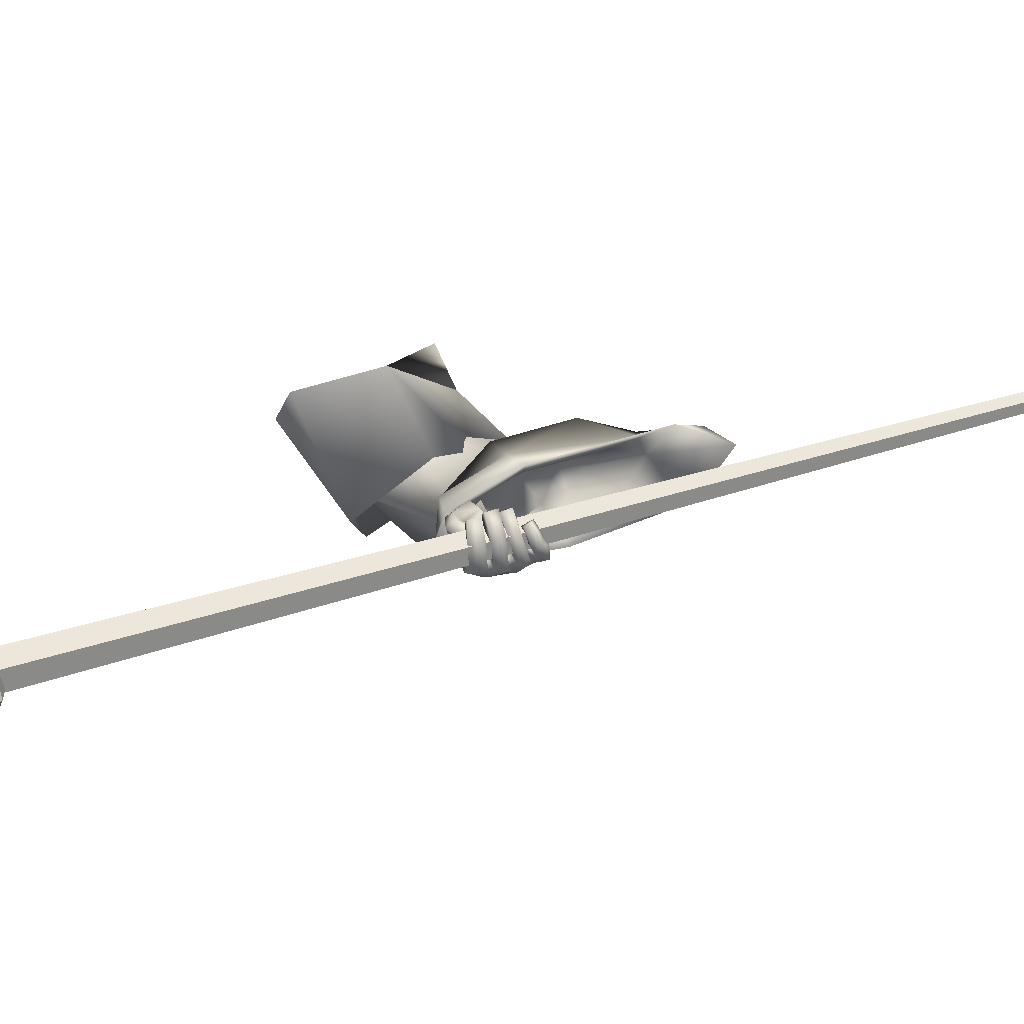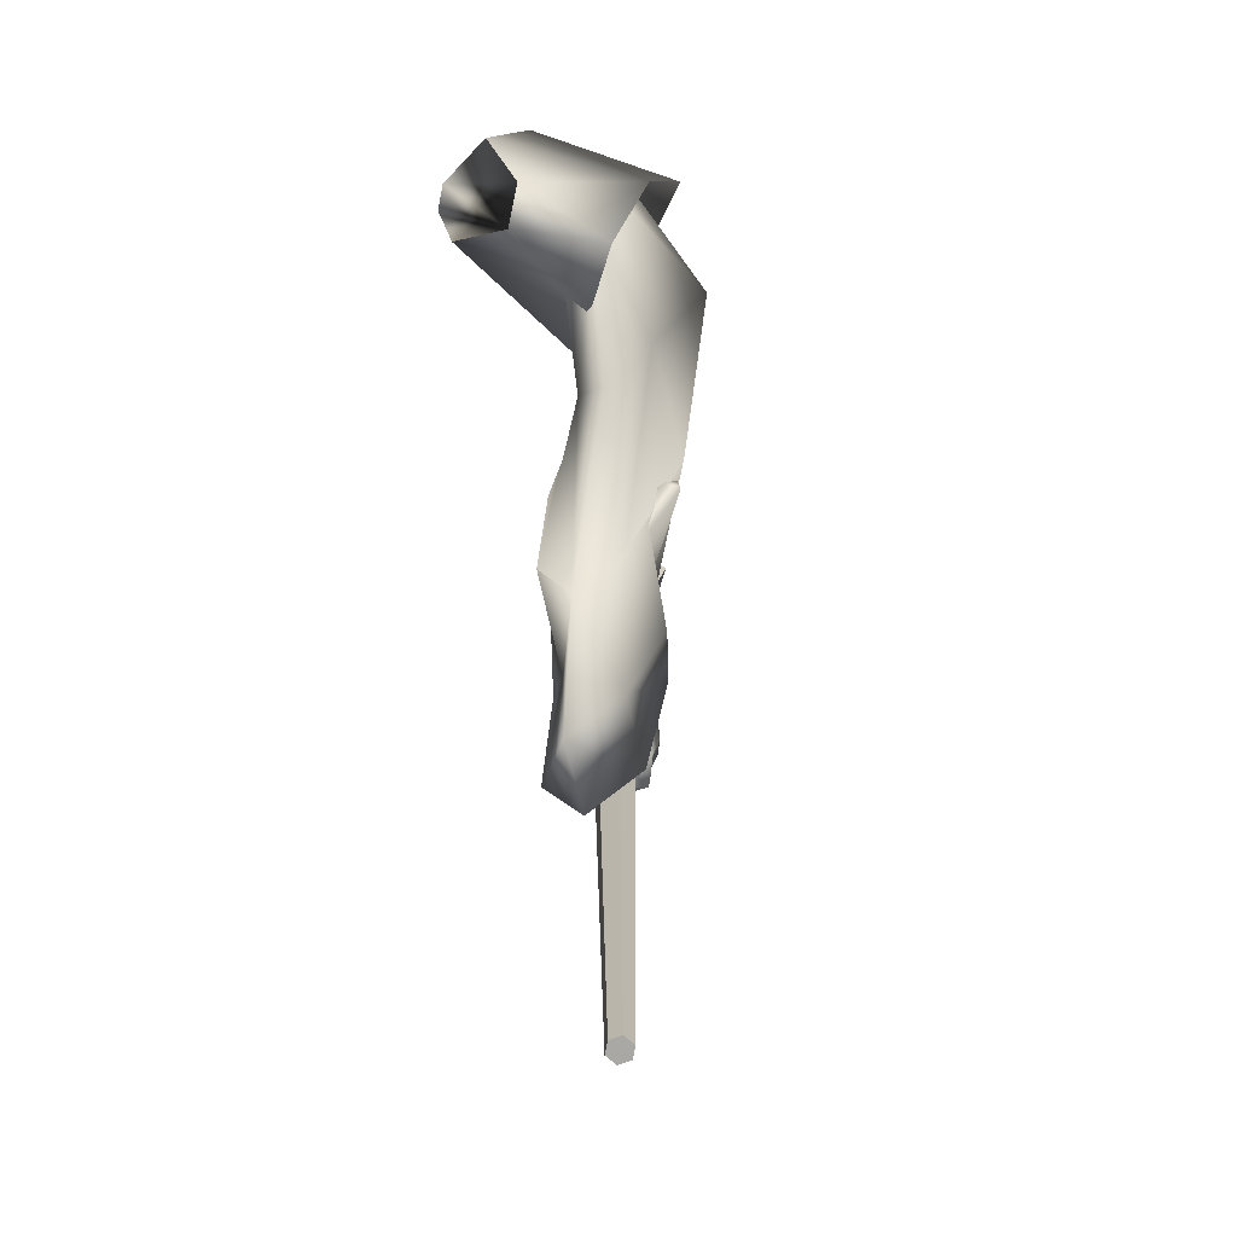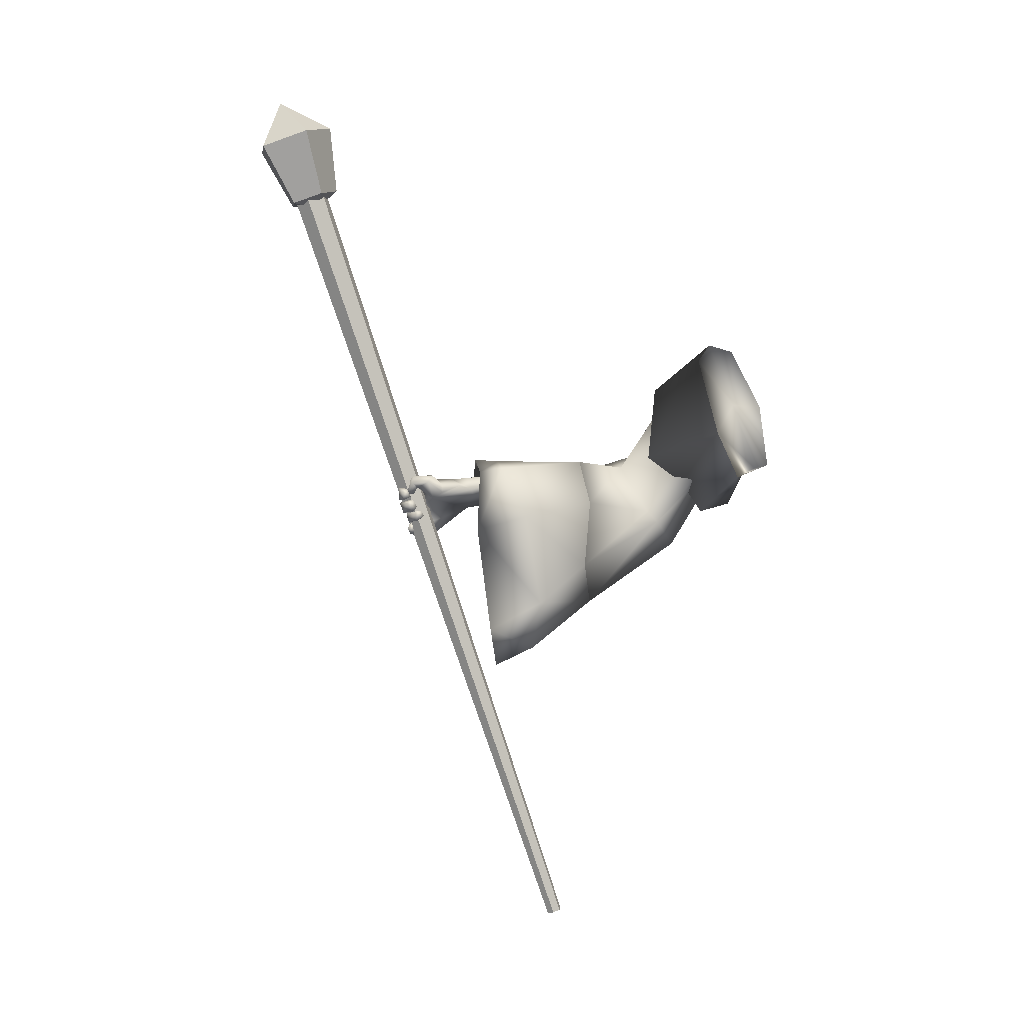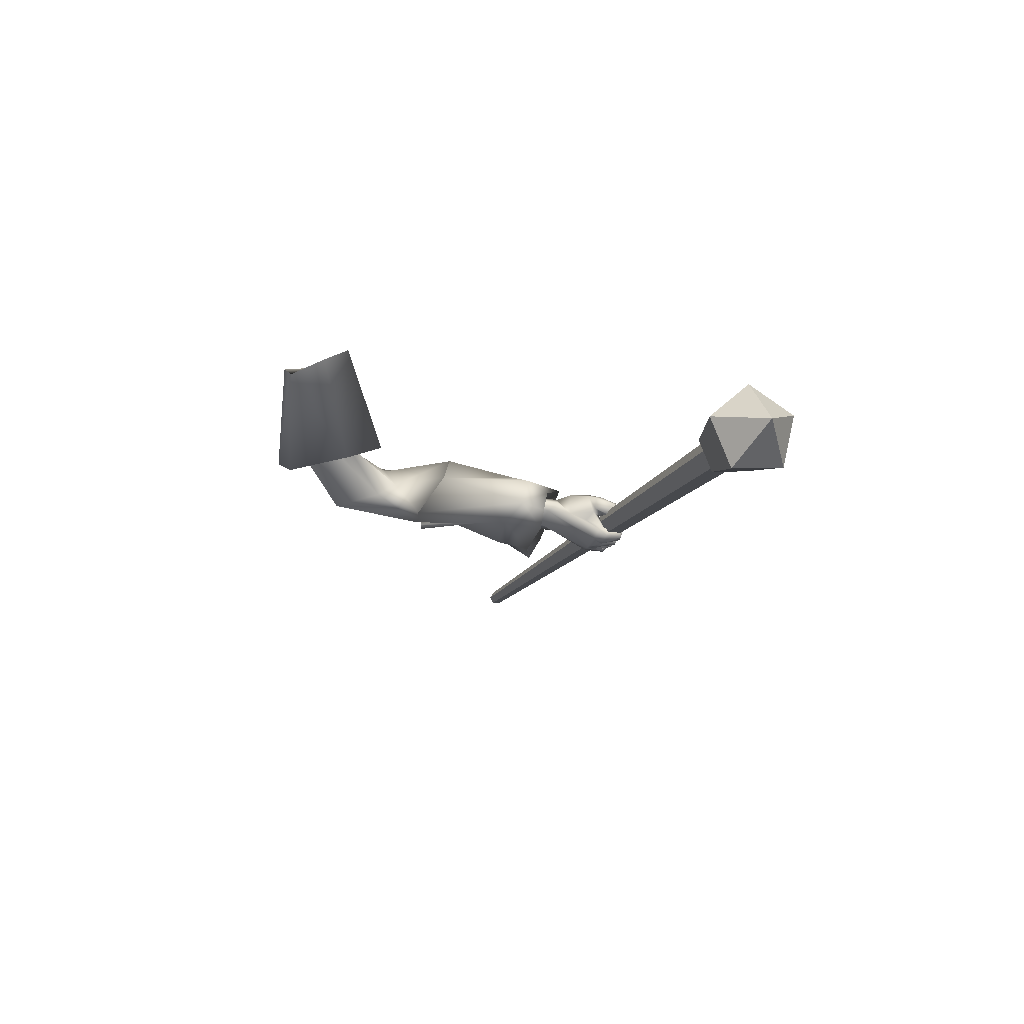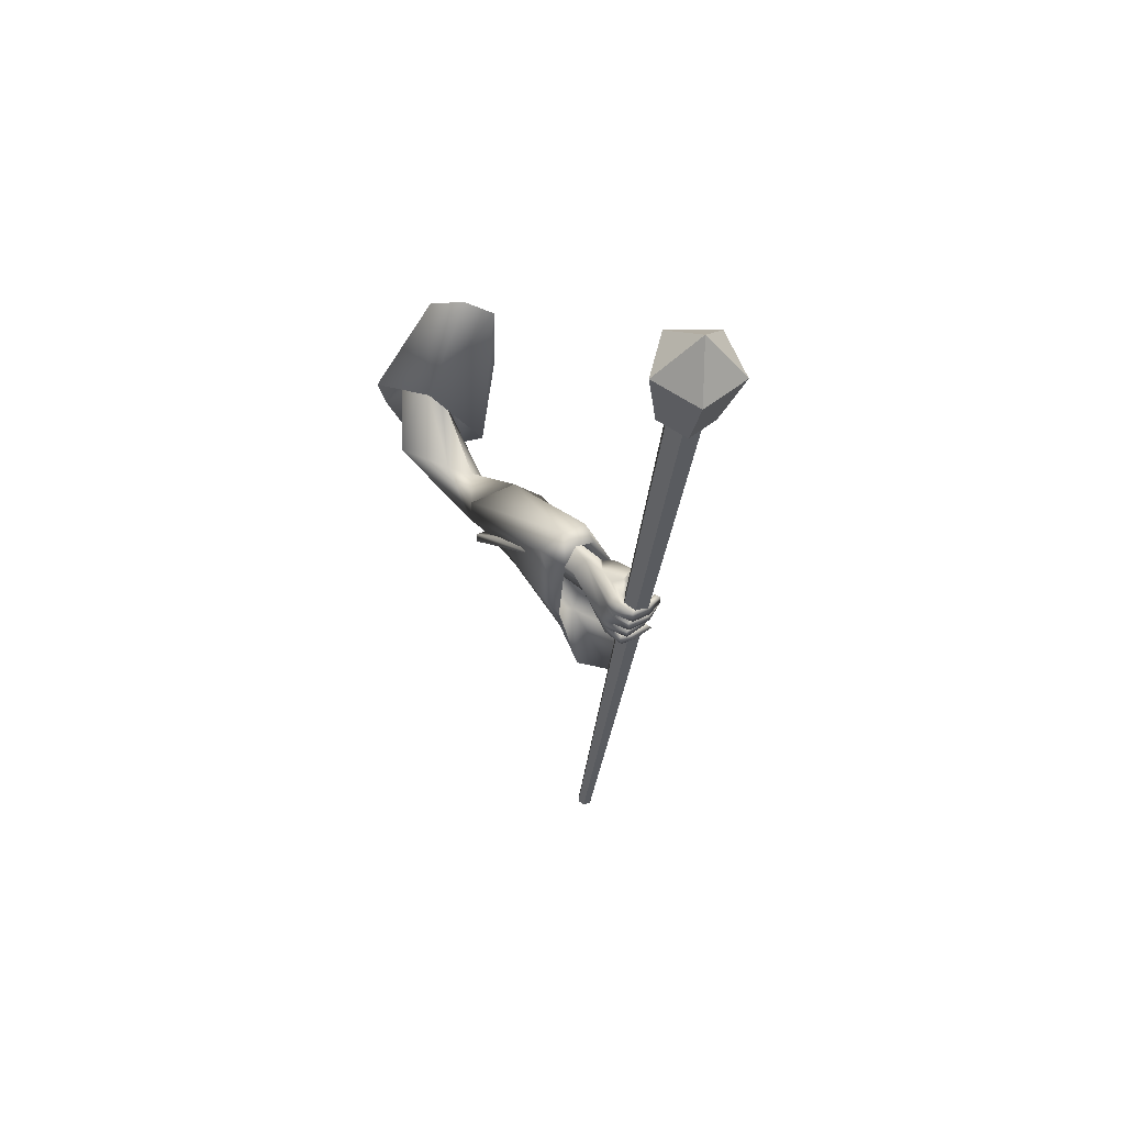
<metadata>
{"format":"obj","ext":"obj","renderer":"f3d","projection":"perspective","resolution":1024,"background":"white","views":[{"elev":-79.5,"azim":-86.6,"up":"+Z"},{"elev":32.3,"azim":-8.5,"up":"+Z"},{"elev":9.5,"azim":-100.0,"up":"+Y"},{"elev":65.8,"azim":102.2,"up":"+Y"},{"elev":42.3,"azim":139.6,"up":"+Y"}]}
</metadata>
<code>
o Wizard.002_Plane.002
v 0.1307 0.06474 0.03111
v 0.1514 0.1354 -0.04123
v 0.1774 0.2788 -0.07647
v 0.2585 0.2892 0.01697
v 0.1961 0.1804 0.05983
v 0.1371 0.06925 0.05989
v 0.2217 0.3065 -0.04195
v 0.1825 0.187 -0.000529
v 0.2935 -4.9e-05 -0.3971
v 0.2881 0.003722 -0.2937
v 0.3131 0.04314 -0.4034
v 0.2954 0.02989 -0.2969
v 0.2935 -0.001257 -0.5199
v 0.3038 0.03335 -0.531
v 0.3531 -0.02035 -0.4049
v 0.3452 -0.01115 -0.3113
v 0.3365 -0.03402 -0.5262
v 0.3583 0.01903 -0.4028
v 0.3474 0.01074 -0.3106
v 0.3422 -0.000486 -0.5012
v 0.3237 -0.006733 -0.6372
v 0.3398 0.02581 -0.6235
v 0.3241 -0.08827 -0.6027
v 0.3425 -0.08573 -0.5947
v 0.3543 -0.05489 -0.6006
v 0.3184 -0.08766 -0.6355
v 0.338 -0.08968 -0.6357
v 0.3021 -0.08125 -0.6436
v 0.3165 -0.08146 -0.6482
v 0.282 -0.07086 -0.6446
v 0.2832 -0.06699 -0.6569
v 0.3509 -0.06284 -0.6001
v 0.3228 -0.06524 -0.618
v 0.3409 -0.07387 -0.6357
v 0.3256 -0.0687 -0.6474
v 0.2901 -0.05795 -0.6537
v 0.3226 -0.08939 -0.6198
v 0.3242 -0.06609 -0.6331
v 0.3106 -0.06074 -0.6425
v 0.2901 -0.05469 -0.6472
v 0.3413 -0.08676 -0.6169
v 0.3445 -0.07045 -0.6173
v 0.3248 -0.07055 -0.6286
v 0.3477 -0.0617 -0.6175
v 0.3246 -0.05681 -0.6181
v 0.3359 -0.06395 -0.6478
v 0.3167 -0.05763 -0.631
v 0.2987 -0.05426 -0.6532
v 0.2932 -0.05258 -0.6352
v 0.2667 -0.04494 -0.6401
v 0.2703 -0.03792 -0.6253
v 0.299 -0.0368 -0.6567
v 0.2711 -0.02789 -0.6427
v 0.3004 -0.03386 -0.6431
v 0.2729 -0.0269 -0.6305
v 0.34 -0.04675 -0.6523
v 0.3218 -0.03978 -0.6424
v 0.3558 -0.04549 -0.6215
v 0.3252 -0.03744 -0.6282
v 0.3523 -0.03642 -0.6247
v 0.3271 -0.03309 -0.6273
v 0.3401 -0.03605 -0.6585
v 0.3207 -0.03077 -0.6419
v 0.2952 -0.03431 -0.6642
v 0.3024 -0.02746 -0.646
v 0.265 -0.02692 -0.6478
v 0.2699 -0.0182 -0.6392
v 0.3068 -0.009306 -0.656
v 0.2725 -0.004586 -0.6469
v 0.3022 -0.0164 -0.67
v 0.2668 -0.009166 -0.6608
v 0.3438 -0.01656 -0.6602
v 0.3223 -0.01395 -0.6511
v 0.3319 -0.009986 -0.6372
v 0.3568 -0.00955 -0.6341
v 0.3262 -0.005528 -0.641
v 0.357 -0.00282 -0.6341
v 0.3235 -0.004428 -0.6544
v 0.34 -0.008924 -0.667
v 0.3017 -0.002482 -0.6551
v 0.3038 -0.008856 -0.6723
v 0.2768 0.002212 -0.6509
v 0.2725 -0.004127 -0.6657
v 0.3027 0.01628 -0.6626
v 0.2805 0.01678 -0.6581
v 0.3038 0.01489 -0.6728
v 0.274 0.0138 -0.6679
v 0.3256 0.01681 -0.6605
v 0.3426 0.01438 -0.6692
v 0.3355 0.02118 -0.6407
v 0.3481 0.02254 -0.6395
v 0.3609 -0.02072 -0.6069
v 0.3599 -0.03414 -0.6042
v 0.3559 0.00559 -0.6145
v 0.3551 0.01556 -0.6169
v 0.3311 0.02309 -0.6285
v 0.3242 -0.01416 -0.6326
v 0.3239 -0.02921 -0.6264
v 0.324 -0.03739 -0.624
v 0.2876 0.0119 -0.5239
v 0.3191 0.02942 -0.5598
v 0.2716 -0.002949 -0.6054
v 0.3272 0.03046 -0.5941
v 0.2764 0.02191 -0.5497
v 0.2627 0.01192 -0.5876
v 0.2834 0.01917 -0.6346
v 0.2725 0.03234 -0.6153
v 0.2809 0.01667 -0.6383
v 0.2775 0.02869 -0.6451
v 0.2998 -0.006208 -0.6479
v 0.2919 0.000858 -0.6616
v 0.3052 0.009392 -0.6161
v 0.3049 0.0254 -0.6238
v 0.303 0.02149 -0.6321
v 0.2868 0.04243 -0.6447
v 0.3121 2.4e-05 -0.648
v 0.3067 0.01688 -0.6595
v 0.3082 0.03382 -0.6387
v 0.316 0.008692 -0.6552
v 0.2802 0.0435 -0.6057
v 0.3025 0.02217 -0.6314
v 0.3016 0.0413 -0.6066
v 0.3072 0.03195 -0.6045
v 0.2723 0.02709 -0.587
v 0.321 0.02425 -0.5136
v 0.2024 0.03549 0.01828
v 0.3488 0.1913 -0.000956
v 0.3436 0.1315 -0.007045
v 0.2617 0.05711 -0.03289
v 0.2885 0.09707 -0.05661
v 0.3333 0.1834 -0.05455
v 0.3319 0.1854 -0.1019
v 0.3736 0.05903 -0.1706
v 0.4285 0.08776 -0.1005
v 0.3373 0.04177 -0.1972
v 0.2746 -0.04264 -0.1546
v 0.3882 -0.009761 -0.2533
v 0.3482 -0.03523 -0.09372
v 0.2998 -0.1593 -0.2751
v 0.2629 -0.06272 -0.136
v 0.3361 -0.08255 -0.2841
v 0.3093 0.06035 -0.2926
v 0.2065 -0.1388 -0.302
v 0.2356 -0.01465 -0.2857
v 0.3844 0.03233 -0.2558
v 0.2186 0.07875 0.05212
v 0.2846 -0.1145 -0.0984
v 0.3015 0.04059 0.002574
v 0.2336 -0.2205 -0.2854
v 0.2807 0.01547 -0.07985
v 0.2749 0.07026 -0.1533
v 0.37 0.2003 -0.1167
v 0.4141 0.1857 -0.01037
v 0.3634 0.08901 0.03793
v 0.2815 -0.04663 -0.03711
v 0.3041 -0.0359 0.0287
v 0.1898 0.1402 -0.03394
v 0.2053 0.2071 -0.05581
v 0.204 0.2366 -0.04952
v 0.2158 0.231 0.009113
v 0.1911 0.1719 0.01748
v 0.2027 0.1343 -0.01472
v 0.1927 0.1194 0.008097
v 0.3882 -0.009761 -0.2533
v 0.2998 -0.1593 -0.2751
v 0.3361 -0.08255 -0.2841
v 0.3631 0.01869 -0.4331
v 0.3093 0.06035 -0.2926
v 0.2778 0.05562 -0.4621
v 0.2065 -0.1388 -0.302
v 0.2356 -0.01465 -0.2857
v 0.3305 0.06291 -0.4625
v 0.3844 0.03233 -0.2558
v 0.2864 -0.249 -0.3994
v 0.3546 -0.1089 -0.4164
v 0.2333 -0.03926 -0.4202
v 0.2234 -0.2187 -0.3913
v 0.2336 -0.2205 -0.2854
v 0.2116 -0.3086 -0.4089
v 0.3397 0.06586 -0.5077
v 0.365 0.0301 -0.5068
v 0.2928 0.0468 -0.5053
v 0.3033 -0.2868 -0.472
v 0.228 -0.3466 -0.4829
v 0.1928 -0.2637 -0.5001
v 0.3547 -0.1158 -0.4776
v 0.2325 -0.06363 -0.5201
v 0.3224 -0.08254 -0.3216
v 0.3057 -0.118 -0.317
v 0.3446 -0.02147 -0.4152
v 0.3741 -0.07344 -0.2546
v 0.359 -0.06085 -0.2513
v 0.2894 0.002608 -0.4298
v 0.262 -0.1081 -0.3266
v 0.2761 -0.05099 -0.3189
v 0.3229 0.007118 -0.4321
v 0.3734 -0.05493 -0.2548
v 0.2963 -0.1922 -0.3936
v 0.3395 -0.1029 -0.4056
v 0.2624 -0.0582 -0.4024
v 0.2371 -0.179 -0.3995
v 0.2747 -0.146 -0.3203
v 0.2482 -0.2298 -0.3973
v 0.2018 -0.8715 -0.3624
v 0.1983 -0.8754 -0.3763
v 0.1842 -0.8748 -0.3809
v 0.1735 -0.8704 -0.3716
v 0.177 -0.8665 -0.3577
v 0.1911 -0.867 -0.3531
v 0.4284 0.5979 -0.8229
v 0.4207 0.5892 -0.8539
v 0.3892 0.5904 -0.8641
v 0.3655 0.6004 -0.8433
v 0.3732 0.6091 -0.8123
v 0.4047 0.6079 -0.8021
v 0.4456 0.5997 -0.8156
v 0.4257 0.5852 -0.8702
v 0.3664 0.5934 -0.871
v 0.3496 0.6129 -0.817
v 0.3986 0.6168 -0.7827
v 0.4895 0.7156 -0.8438
v 0.4584 0.693 -0.9291
v 0.3657 0.7057 -0.9305
v 0.3395 0.7363 -0.846
v 0.416 0.7423 -0.7925
v 0.3943 0.5814 -0.8249
v 0.4243 0.7922 -0.8917
f 209 214 208
f 207 212 206
f 205 210 204
f 210 209 204
f 208 213 207
f 212 205 206
f 204 207 206
f 213 214 210
f 221 220 216
f 224 218 219
f 217 221 216
f 220 224 219
f 223 217 218
f 220 226 216
f 218 226 219
f 216 226 217
f 219 226 220
f 217 226 218
f 225 227 224
f 223 227 222
f 221 227 225
f 224 227 223
f 222 227 221
f 209 215 214
f 207 213 212
f 205 211 210
f 210 215 209
f 208 214 213
f 212 211 205
f 206 205 204
f 204 209 208
f 208 207 204
f 210 211 212
f 212 213 210
f 214 215 210
f 221 225 220
f 224 223 218
f 217 222 221
f 220 225 224
f 223 222 217
f 1 8 6
f 6 8 5
f 7 8 3
f 1 126 2
f 3 8 2
f 6 5 146
f 2 8 1
f 4 8 7
f 126 6 146
f 5 8 4
f 126 1 6
f 9 12 11
f 11 100 13
f 13 15 9
f 9 16 10
f 11 20 125
f 11 19 18
f 20 15 17
f 18 16 15
f 112 99 102
f 13 100 102
f 17 32 20
f 20 93 125
f 17 23 24
f 37 27 41
f 26 29 27
f 28 31 29
f 41 34 42
f 27 35 34
f 29 36 35
f 43 26 37
f 38 28 26
f 28 40 30
f 39 36 40
f 30 36 31
f 35 38 34
f 33 37 23
f 24 42 32
f 23 41 24
f 43 34 38
f 42 45 44
f 43 33 45
f 45 46 44
f 47 48 46
f 49 50 48
f 50 52 48
f 49 55 51
f 53 54 52
f 51 53 50
f 54 47 57
f 48 56 46
f 52 57 56
f 46 58 44
f 47 59 57
f 59 56 57
f 59 60 58
f 61 62 60
f 63 64 62
f 65 66 64
f 65 69 67
f 69 70 71
f 71 64 66
f 62 70 72
f 70 73 72
f 65 73 68
f 63 74 73
f 62 75 60
f 74 72 73
f 74 77 75
f 76 79 77
f 78 81 79
f 80 83 81
f 80 85 82
f 83 86 81
f 86 85 84
f 82 87 83
f 78 84 80
f 79 86 89
f 86 88 89
f 78 90 88
f 77 89 91
f 89 90 91
f 32 44 25
f 58 25 44
f 60 93 58
f 75 92 60
f 77 94 75
f 95 91 22
f 90 22 91
f 96 76 21
f 74 21 76
f 61 97 74
f 99 61 59
f 99 45 33
f 67 71 66
f 123 103 96
f 103 22 96
f 102 104 105
f 101 100 14
f 102 107 106
f 106 109 108
f 108 111 110
f 106 112 102
f 106 114 113
f 110 114 108
f 109 117 111
f 117 118 119
f 119 114 116
f 117 116 111
f 107 115 109
f 115 122 118
f 118 113 114
f 106 113 121
f 121 113 112
f 113 123 112
f 96 112 123
f 107 124 120
f 105 104 124
f 100 101 104
f 124 101 123
f 95 22 101
f 95 125 94
f 94 125 92
f 92 125 93
f 25 20 32
f 9 10 12
f 13 9 11
f 11 14 100
f 13 17 15
f 9 15 16
f 125 14 11
f 11 18 20
f 11 12 19
f 20 18 15
f 18 19 16
f 23 17 33
f 13 102 17
f 112 21 97
f 112 97 98
f 17 102 99
f 99 33 17
f 112 98 99
f 17 24 32
f 20 25 93
f 37 26 27
f 26 28 29
f 28 30 31
f 41 27 34
f 27 29 35
f 29 31 36
f 43 38 26
f 38 39 28
f 28 39 40
f 39 35 36
f 30 40 36
f 35 39 38
f 33 43 37
f 24 41 42
f 23 37 41
f 43 42 34
f 42 43 45
f 45 47 46
f 47 49 48
f 49 51 50
f 50 53 52
f 49 54 55
f 53 55 54
f 51 55 53
f 54 49 47
f 48 52 56
f 52 54 57
f 46 56 58
f 47 45 59
f 59 58 56
f 59 61 60
f 61 63 62
f 63 65 64
f 65 67 66
f 65 68 69
f 69 68 70
f 71 70 64
f 62 64 70
f 70 68 73
f 65 63 73
f 63 61 74
f 62 72 75
f 74 75 72
f 74 76 77
f 76 78 79
f 78 80 81
f 80 82 83
f 80 84 85
f 83 87 86
f 86 87 85
f 82 85 87
f 78 88 84
f 79 81 86
f 86 84 88
f 78 76 90
f 77 79 89
f 89 88 90
f 32 42 44
f 58 93 25
f 60 92 93
f 75 94 92
f 77 95 94
f 95 77 91
f 90 96 22
f 96 90 76
f 74 97 21
f 61 98 97
f 99 98 61
f 99 59 45
f 67 69 71
f 103 101 22
f 102 100 104
f 102 105 107
f 106 107 109
f 108 109 111
f 106 121 112
f 106 108 114
f 110 116 114
f 109 115 117
f 117 115 118
f 119 118 114
f 110 111 116
f 117 119 116
f 107 120 115
f 115 120 122
f 118 122 113
f 113 122 123
f 96 21 112
f 107 105 124
f 123 122 124
f 120 124 122
f 104 101 124
f 103 123 101
f 101 14 125
f 125 95 101
f 5 127 4
f 146 128 5
f 7 132 3
f 132 2 3
f 133 132 131
f 128 134 127
f 135 130 132
f 148 138 128
f 141 137 138
f 145 135 133
f 135 144 136
f 147 139 138
f 136 143 140
f 136 129 130
f 2 129 126
f 137 133 134
f 134 131 127
f 4 131 7
f 140 149 147
f 140 148 129
f 129 146 126
f 142 171 144
f 144 170 143
f 143 178 149
f 139 166 141
f 145 168 142
f 149 165 139
f 141 164 137
f 137 173 145
f 172 168 173
f 165 175 166
f 178 174 165
f 168 176 171
f 176 170 171
f 172 182 169
f 174 186 175
f 179 183 174
f 187 177 176
f 169 187 176
f 181 172 167
f 167 173 164
f 185 179 177
f 177 178 170
f 186 167 175
f 167 166 175
f 192 196 197
f 189 199 198
f 202 198 203
f 195 193 192
f 194 200 195
f 196 182 180
f 198 186 183
f 203 183 184
f 201 187 200
f 193 187 182
f 196 181 190
f 197 190 191
f 203 185 201
f 202 201 194
f 186 190 181
f 188 190 199
f 188 195 192
f 5 128 127
f 146 148 128
f 7 131 132
f 132 130 2
f 133 135 132
f 128 138 134
f 135 136 130
f 148 147 138
f 134 138 137
f 139 141 138
f 145 142 135
f 135 142 144
f 147 149 139
f 136 144 143
f 136 140 129
f 2 130 129
f 137 145 133
f 134 133 131
f 4 127 131
f 140 143 149
f 140 147 148
f 129 148 146
f 142 168 171
f 144 171 170
f 143 170 178
f 139 165 166
f 145 173 168
f 149 178 165
f 141 166 164
f 137 164 173
f 172 169 168
f 165 174 175
f 178 179 174
f 168 169 176
f 176 177 170
f 172 180 182
f 174 183 186
f 179 184 183
f 187 185 177
f 169 182 187
f 181 180 172
f 167 172 173
f 185 184 179
f 177 179 178
f 186 181 167
f 167 164 166
f 192 193 196
f 189 188 199
f 202 189 198
f 195 200 193
f 194 201 200
f 196 193 182
f 198 199 186
f 203 198 183
f 201 185 187
f 193 200 187
f 196 180 181
f 197 196 190
f 203 184 185
f 202 203 201
f 186 199 190
f 188 191 190
f 188 189 194
f 202 194 189
f 192 197 191
f 188 194 195
f 192 191 188
f 4 154 153
f 126 150 155
f 126 156 146
f 4 152 7
f 146 154 5
f 3 152 151
f 2 151 150
f 160 154 161
f 162 150 157
f 163 155 162
f 160 152 153
f 163 154 156
f 158 152 159
f 157 151 158
f 158 161 157
f 4 5 154
f 126 2 150
f 126 155 156
f 4 153 152
f 146 156 154
f 3 7 152
f 2 3 151
f 160 153 154
f 162 155 150
f 163 156 155
f 160 159 152
f 163 161 154
f 158 151 152
f 157 150 151
f 162 157 161
f 158 159 160
f 160 161 158
f 163 162 161

</code>
